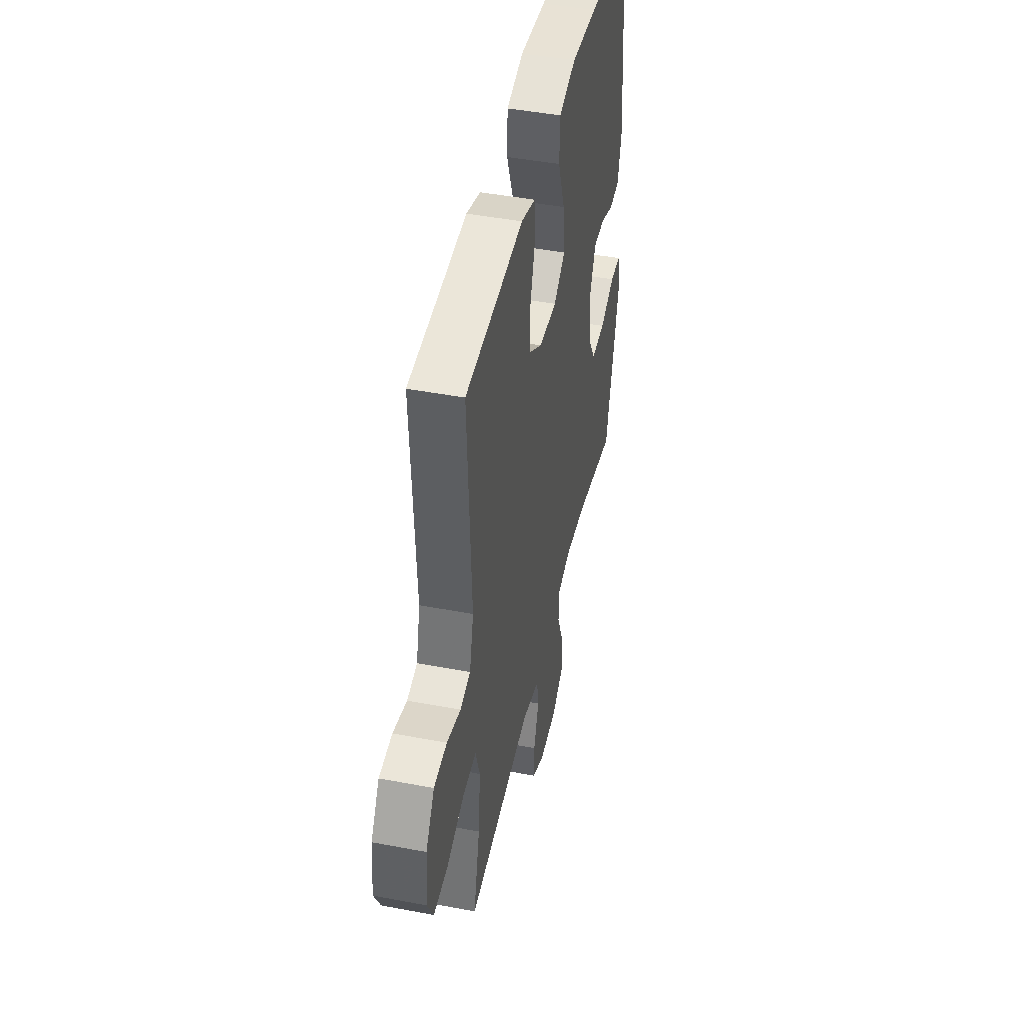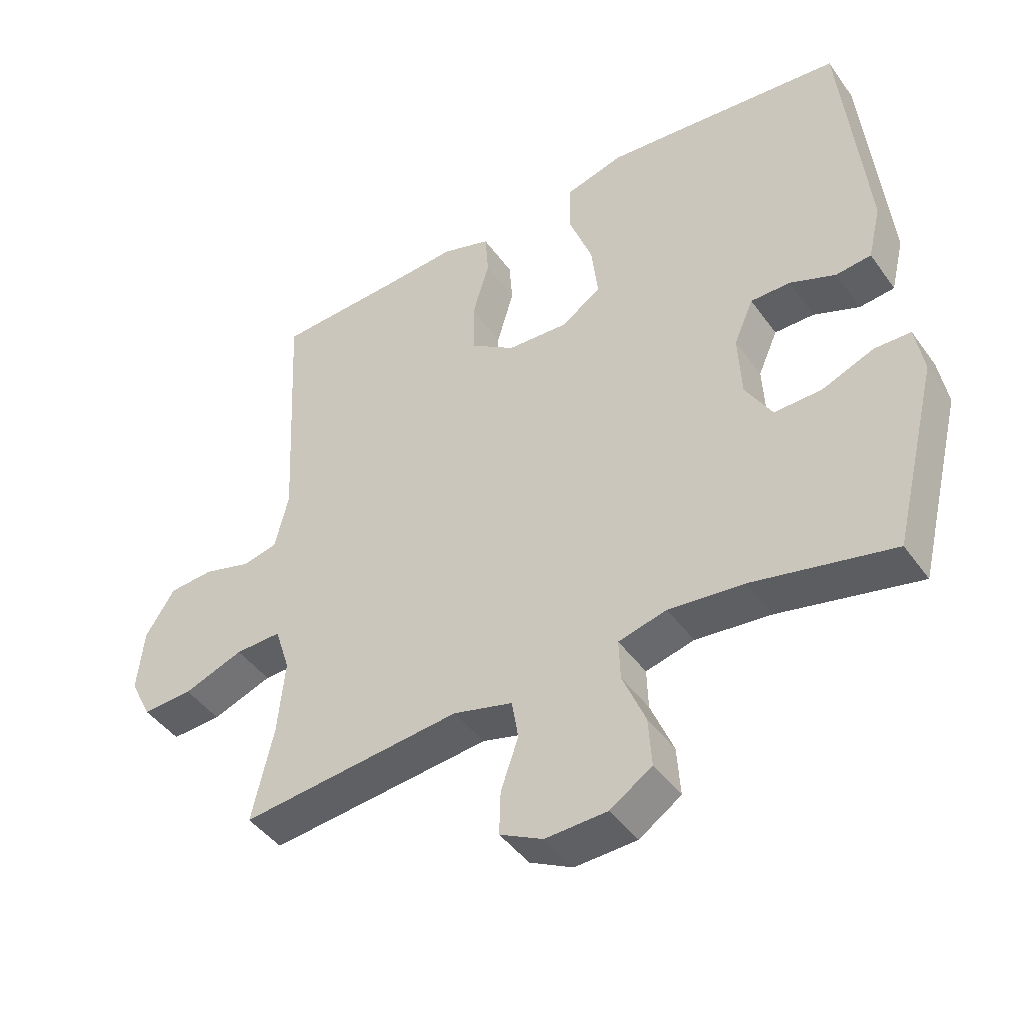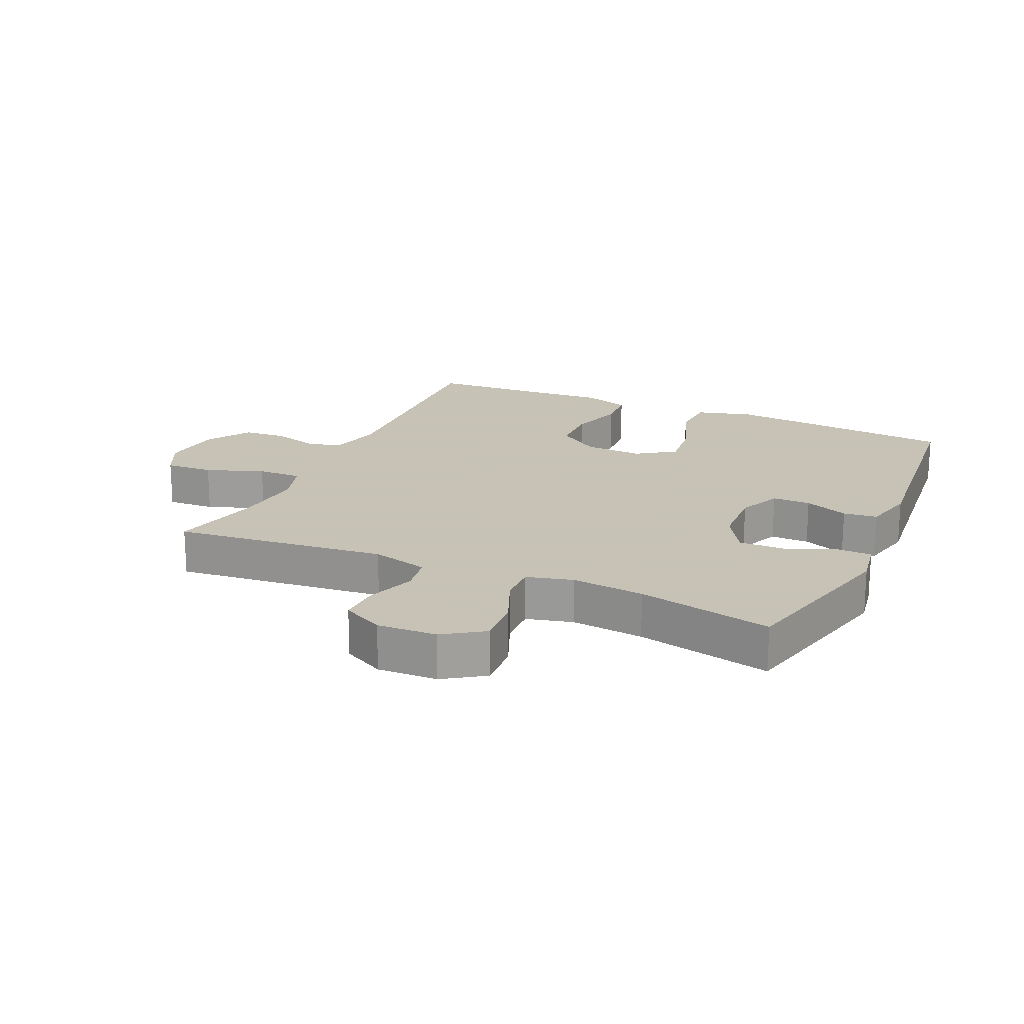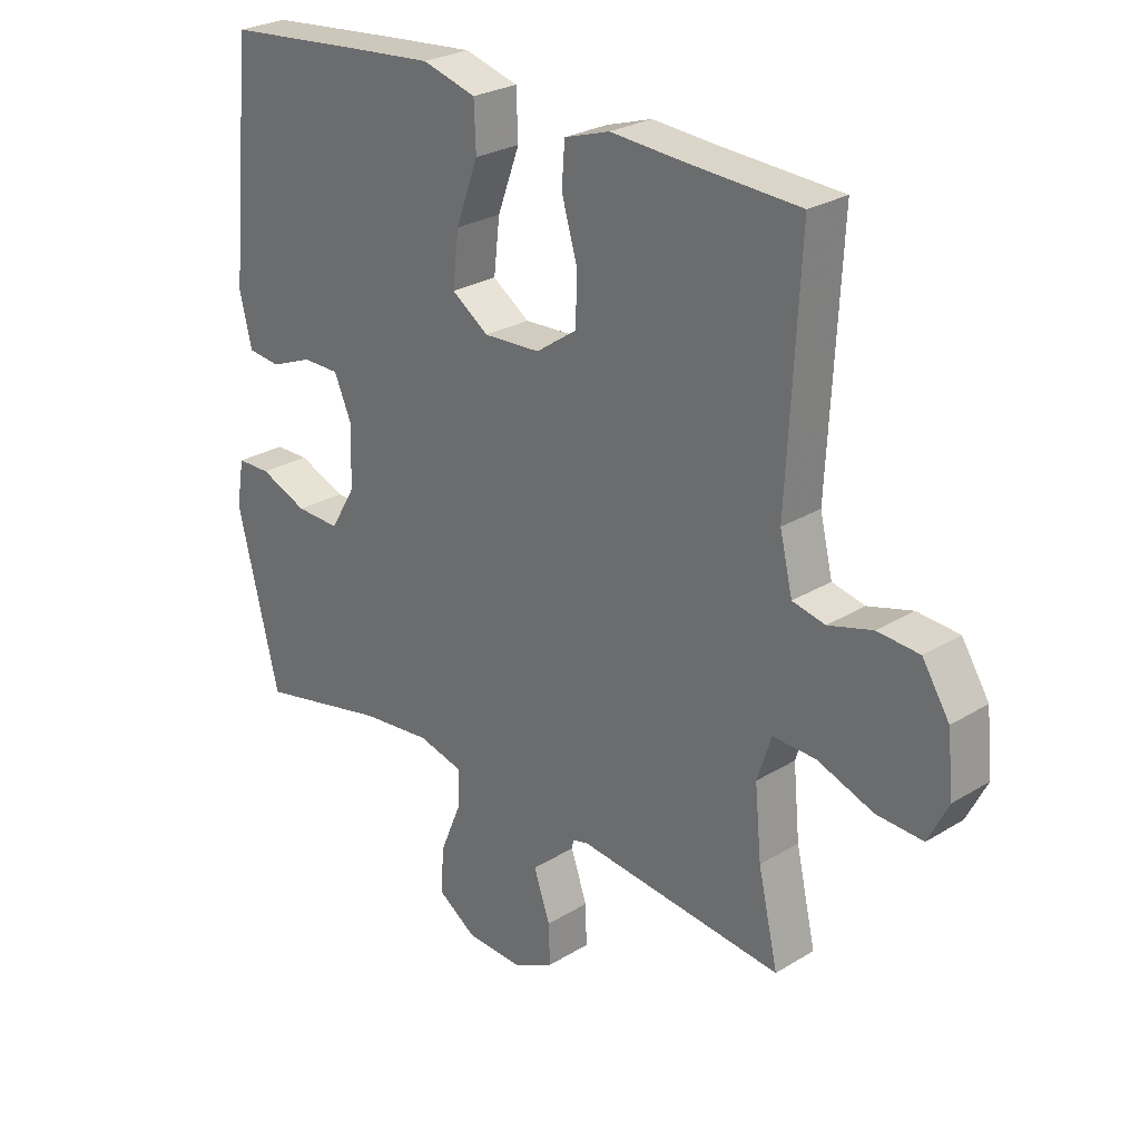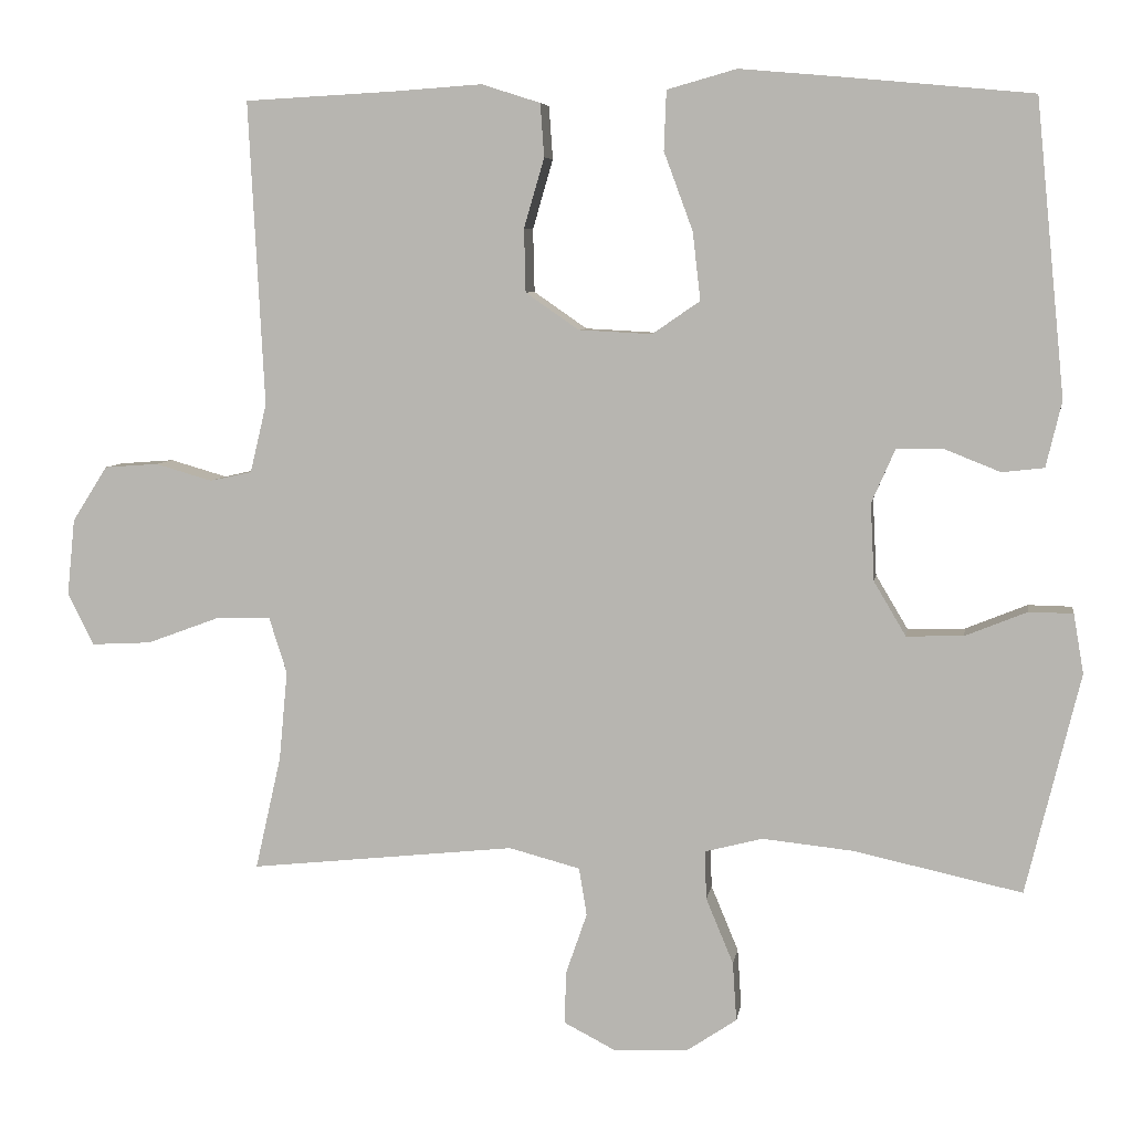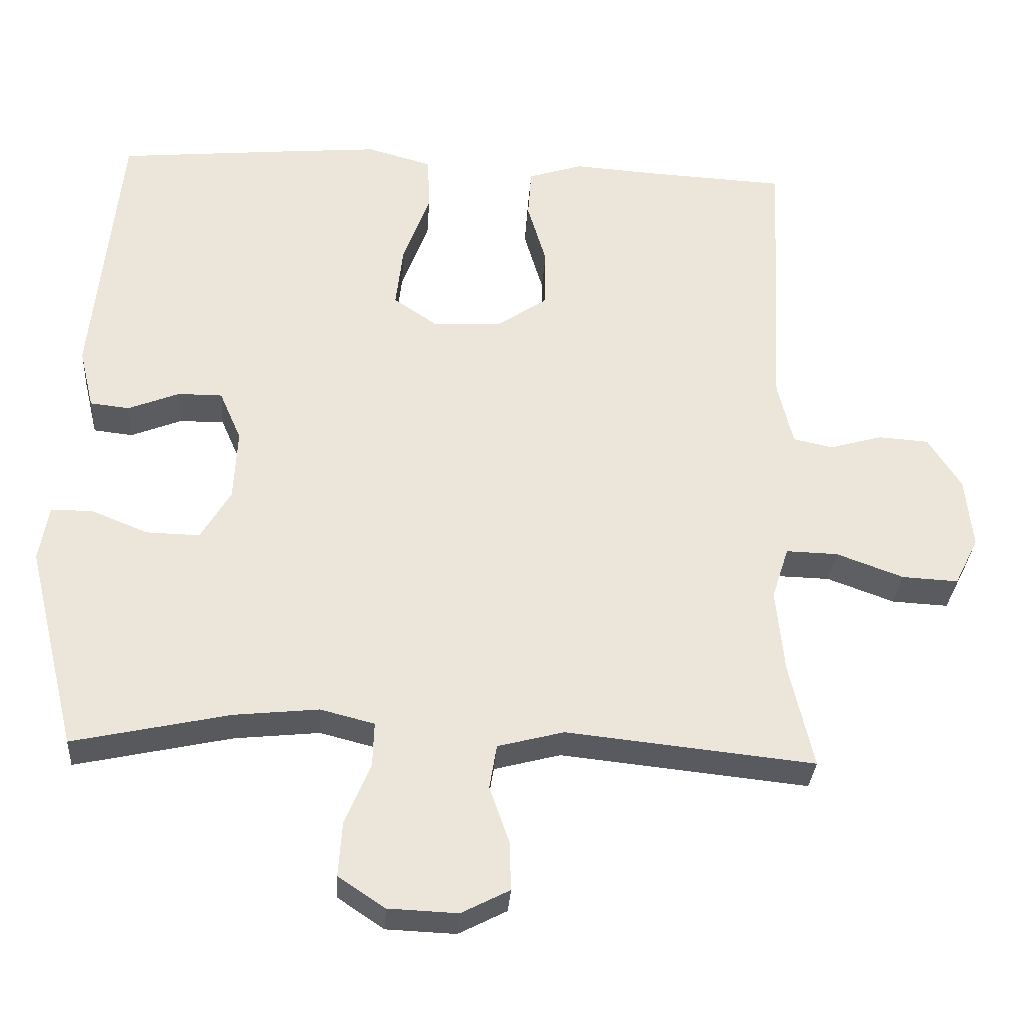
<metadata>
{"format":"obj","ext":"obj","renderer":"f3d","projection":"perspective","resolution":1024,"background":"white","views":[{"elev":45.3,"azim":102.4,"up":"+Z"},{"elev":-44.4,"azim":-146.9,"up":"+Z"},{"elev":19.1,"azim":-155.7,"up":"+Y"},{"elev":26.5,"azim":46.3,"up":"+Z"},{"elev":6.4,"azim":-171.3,"up":"+Z"},{"elev":-31.8,"azim":-3.8,"up":"+Z"}]}
</metadata>
<code>
v 0.5 0.07 0.5
v 0.48 0.07 0.111
v 0.501 0.07 0.023
v 0.555 0.07 0.011
v 0.628 0.07 0.032
v 0.697 0.07 0.027
v 0.742 0.07 -0.044
v 0.752 0.07 -0.142
v 0.719 0.07 -0.208
v 0.642 0.07 -0.204
v 0.55 0.07 -0.17
v 0.479 0.07 -0.168
v 0.456 0.07 -0.24
v 0.467 0.07 -0.355
v 0.5 0.07 -0.5
v 0.16 0.07 -0.464
v 0.069 0.07 -0.488
v 0.059 0.07 -0.549
v 0.086 0.07 -0.627
v 0.088 0.07 -0.694
v 0.022 0.07 -0.728
v -0.073 0.07 -0.724
v -0.137 0.07 -0.681
v -0.132 0.07 -0.606
v -0.097 0.07 -0.522
v -0.095 0.07 -0.46
v -0.169 0.07 -0.441
v -0.285 0.07 -0.453
v -0.5 0.07 -0.5
v -0.569 0.07 -0.218
v -0.556 0.07 -0.142
v -0.5 0.07 -0.141
v -0.421 0.07 -0.173
v -0.348 0.07 -0.175
v -0.307 0.07 -0.106
v -0.302 0.07 -0.007
v -0.332 0.07 0.062
v -0.393 0.07 0.062
v -0.463 0.07 0.034
v -0.517 0.07 0.04
v -0.537 0.07 0.124
v -0.5 0.07 0.5
v -0.267 0.07 0.522
v -0.13 0.07 0.534
v -0.041 0.07 0.509
v -0.038 0.07 0.433
v -0.075 0.07 0.333
v -0.085 0.07 0.246
v -0.024 0.07 0.204
v 0.07 0.07 0.209
v 0.138 0.07 0.256
v 0.14 0.07 0.337
v 0.114 0.07 0.426
v 0.119 0.07 0.494
v 0.194 0.07 0.518
v 0.31 0.07 0.51
v 0.5 0 0.5
v 0.48 0 0.111
v 0.501 0 0.023
v 0.555 0 0.011
v 0.628 0 0.032
v 0.697 0 0.027
v 0.742 0 -0.044
v 0.752 0 -0.142
v 0.719 0 -0.208
v 0.642 0 -0.204
v 0.55 0 -0.17
v 0.479 0 -0.168
v 0.456 0 -0.24
v 0.467 0 -0.355
v 0.5 0 -0.5
v 0.16 0 -0.464
v 0.069 0 -0.488
v 0.059 0 -0.549
v 0.086 0 -0.627
v 0.088 0 -0.694
v 0.022 0 -0.728
v -0.073 0 -0.724
v -0.137 0 -0.681
v -0.132 0 -0.606
v -0.097 0 -0.522
v -0.095 0 -0.46
v -0.169 0 -0.441
v -0.285 0 -0.453
v -0.5 0 -0.5
v -0.569 0 -0.218
v -0.556 0 -0.142
v -0.5 0 -0.141
v -0.421 0 -0.173
v -0.348 0 -0.175
v -0.307 0 -0.106
v -0.302 0 -0.007
v -0.332 0 0.062
v -0.393 0 0.062
v -0.463 0 0.034
v -0.517 0 0.04
v -0.537 0 0.124
v -0.5 0 0.5
v -0.267 0 0.522
v -0.13 0 0.534
v -0.041 0 0.509
v -0.038 0 0.433
v -0.075 0 0.333
v -0.085 0 0.246
v -0.024 0 0.204
v 0.07 0 0.209
v 0.138 0 0.256
v 0.14 0 0.337
v 0.114 0 0.426
v 0.119 0 0.494
v 0.194 0 0.518
v 0.31 0 0.51
f 53 54 55 56
f 52 53 56 1
f 51 52 1 2
f 50 51 2 3
f 49 50 3
f 44 45 46 47
f 44 47 48
f 43 44 48
f 42 43 48
f 41 42 48 49
f 38 39 40 41
f 37 38 41 49
f 30 31 32 33
f 28 29 30 33
f 27 28 33 34
f 26 27 34 35
f 22 23 24 25
f 22 25 26
f 21 22 26
f 18 19 20 21
f 17 18 21 26
f 16 17 26 35
f 14 15 16 35
f 8 9 10 11
f 8 11 12
f 7 8 12
f 4 5 6 7
f 3 4 7 12
f 36 37 49 3
f 13 14 35 36
f 3 12 13 36
f 112 111 110 109
f 57 112 109 108
f 58 57 108 107
f 59 58 107 106
f 59 106 105
f 103 102 101 100
f 104 103 100
f 104 100 99
f 104 99 98
f 105 104 98 97
f 97 96 95 94
f 105 97 94 93
f 89 88 87 86
f 89 86 85 84
f 90 89 84 83
f 91 90 83 82
f 81 80 79 78
f 82 81 78
f 82 78 77
f 77 76 75 74
f 82 77 74 73
f 91 82 73 72
f 91 72 71 70
f 67 66 65 64
f 68 67 64
f 68 64 63
f 63 62 61 60
f 68 63 60 59
f 59 105 93 92
f 92 91 70 69
f 92 69 68 59
f 1 57 58 2
f 2 58 59 3
f 3 59 60 4
f 4 60 61 5
f 5 61 62 6
f 6 62 63 7
f 7 63 64 8
f 8 64 65 9
f 9 65 66 10
f 10 66 67 11
f 11 67 68 12
f 12 68 69 13
f 13 69 70 14
f 14 70 71 15
f 15 71 72 16
f 16 72 73 17
f 17 73 74 18
f 18 74 75 19
f 19 75 76 20
f 20 76 77 21
f 21 77 78 22
f 22 78 79 23
f 23 79 80 24
f 24 80 81 25
f 25 81 82 26
f 26 82 83 27
f 27 83 84 28
f 28 84 85 29
f 29 85 86 30
f 30 86 87 31
f 31 87 88 32
f 32 88 89 33
f 33 89 90 34
f 34 90 91 35
f 35 91 92 36
f 36 92 93 37
f 37 93 94 38
f 38 94 95 39
f 39 95 96 40
f 40 96 97 41
f 41 97 98 42
f 42 98 99 43
f 43 99 100 44
f 44 100 101 45
f 45 101 102 46
f 46 102 103 47
f 47 103 104 48
f 48 104 105 49
f 49 105 106 50
f 50 106 107 51
f 51 107 108 52
f 52 108 109 53
f 53 109 110 54
f 54 110 111 55
f 55 111 112 56
f 56 112 57 1

</code>
